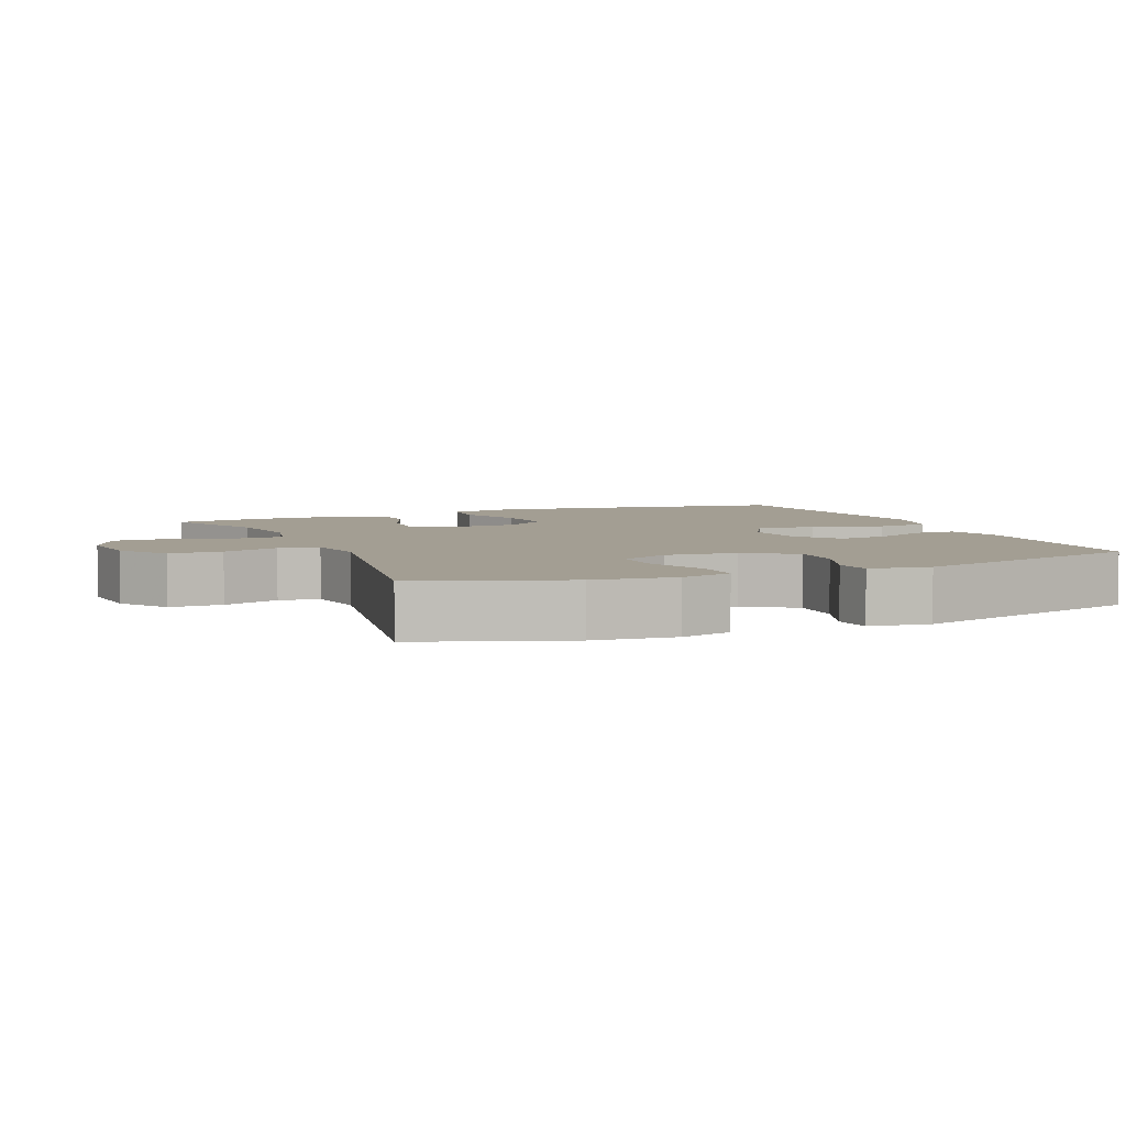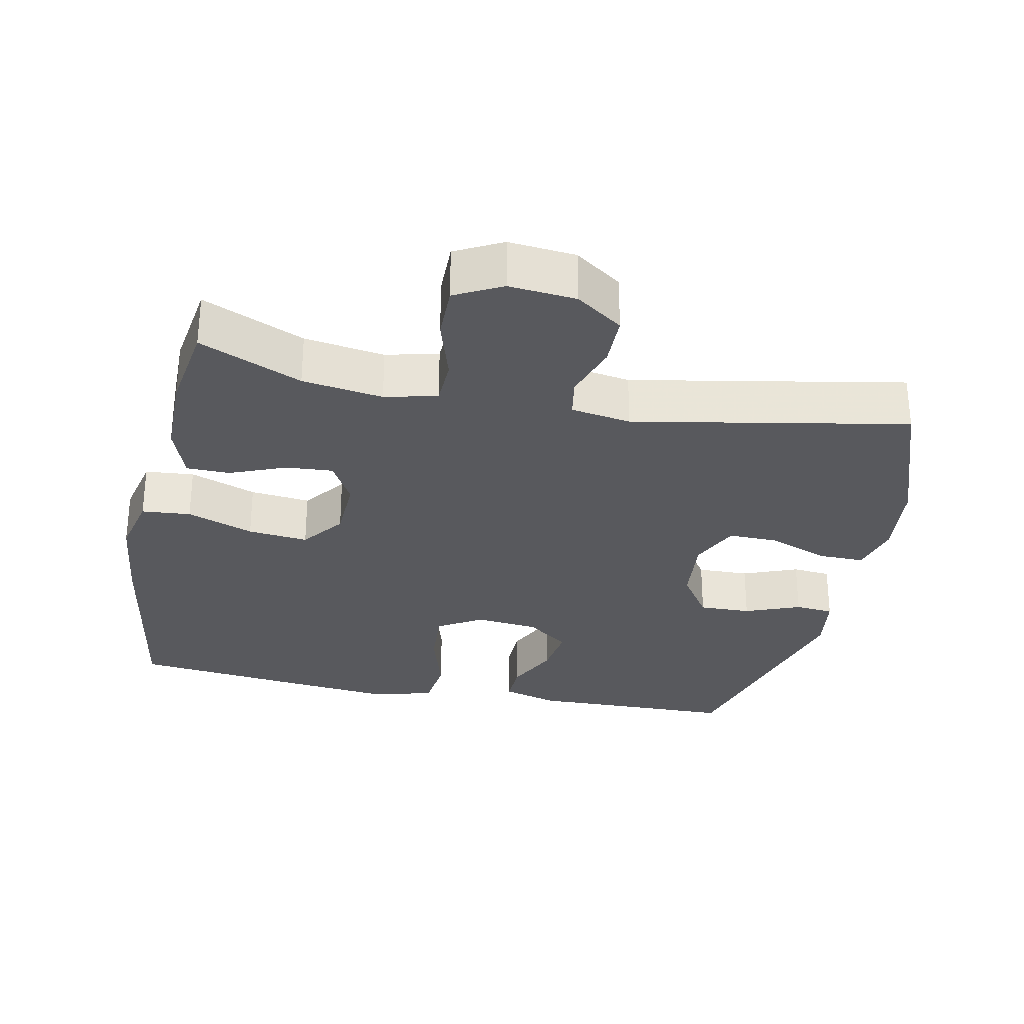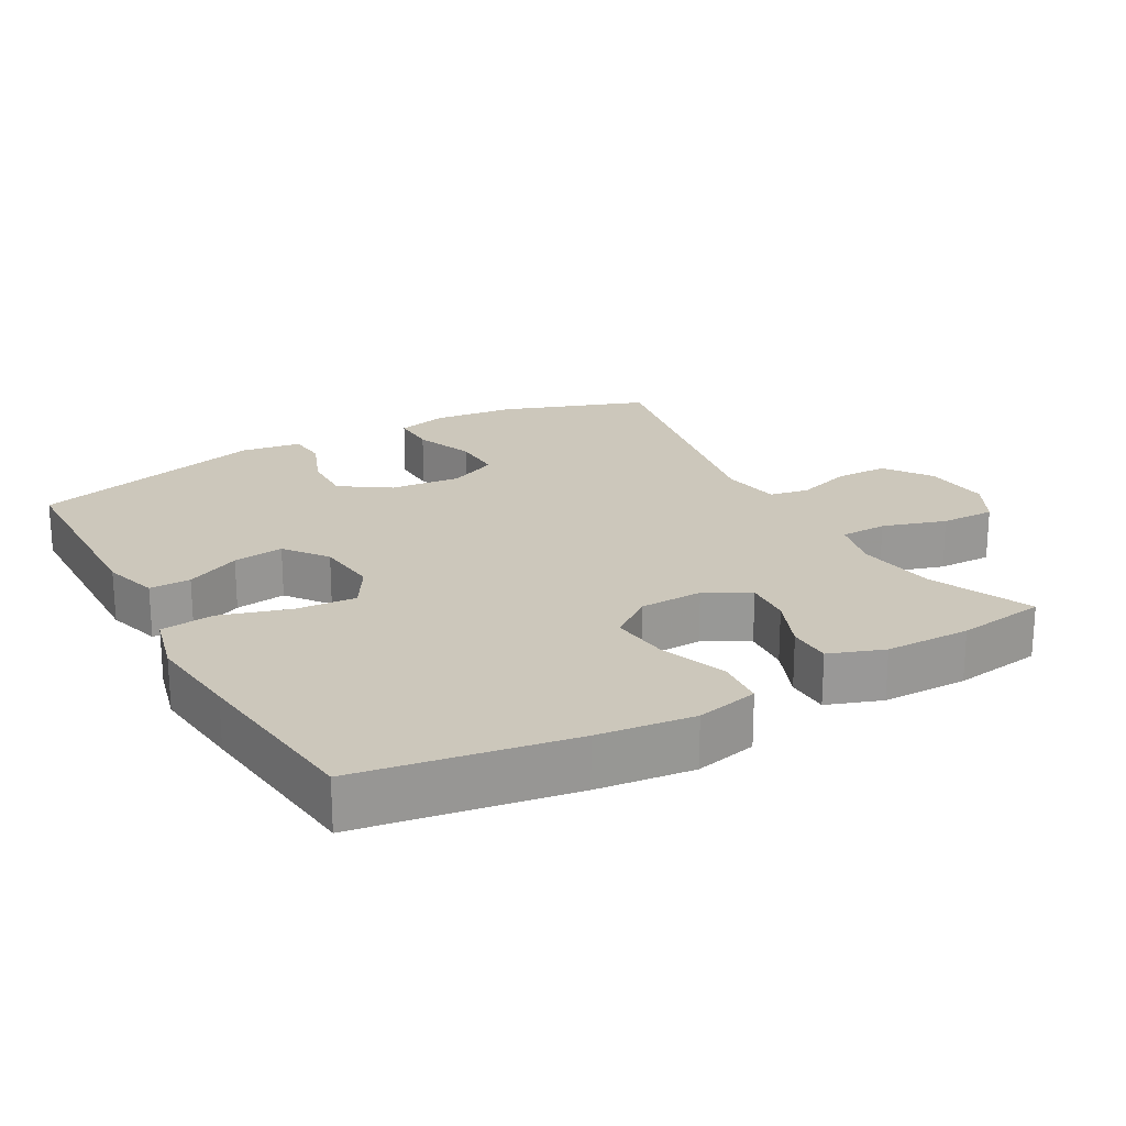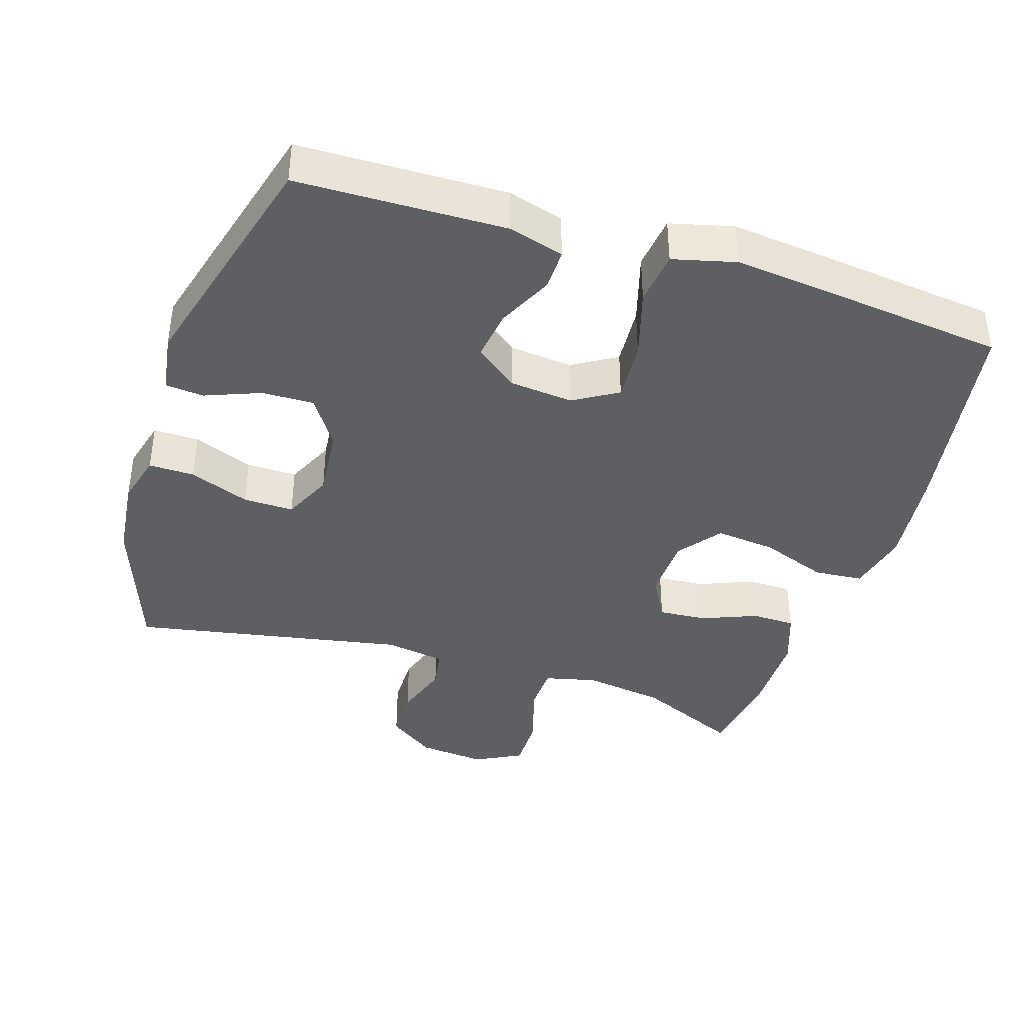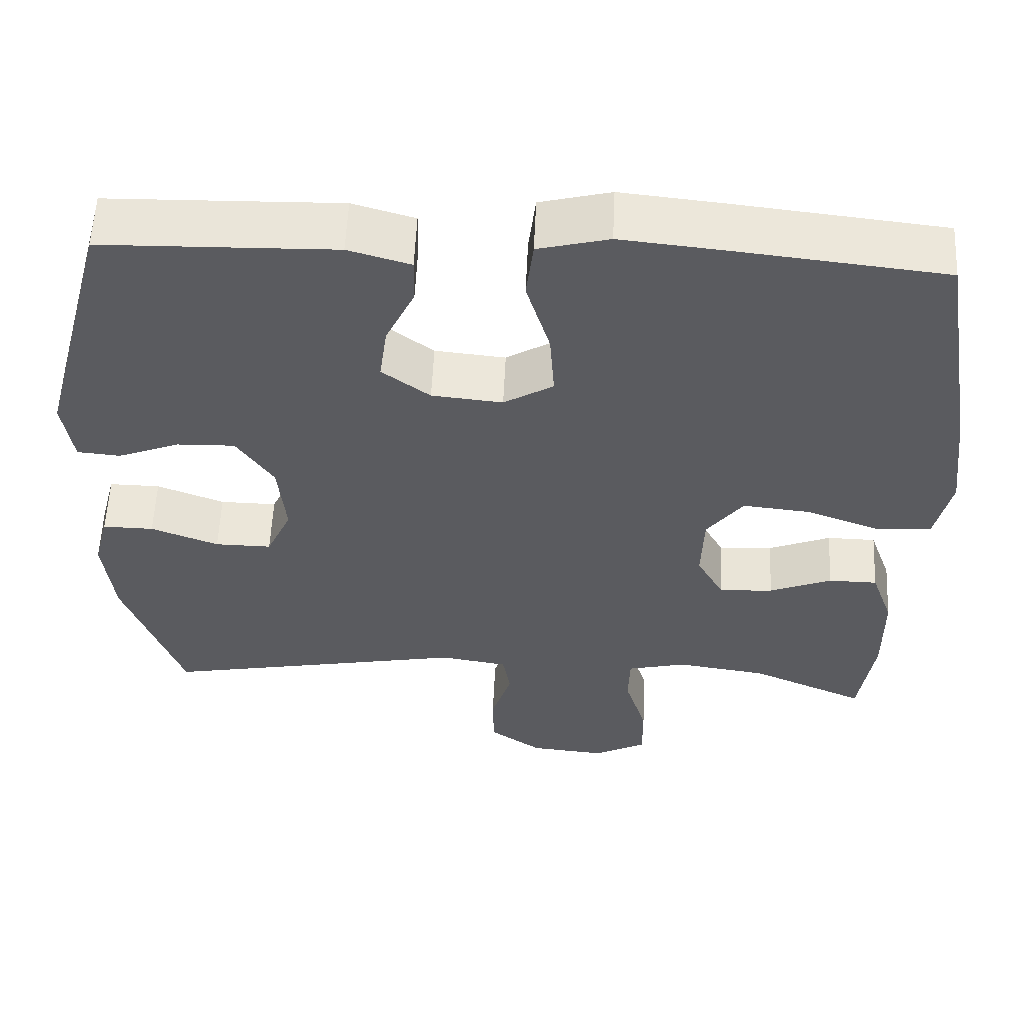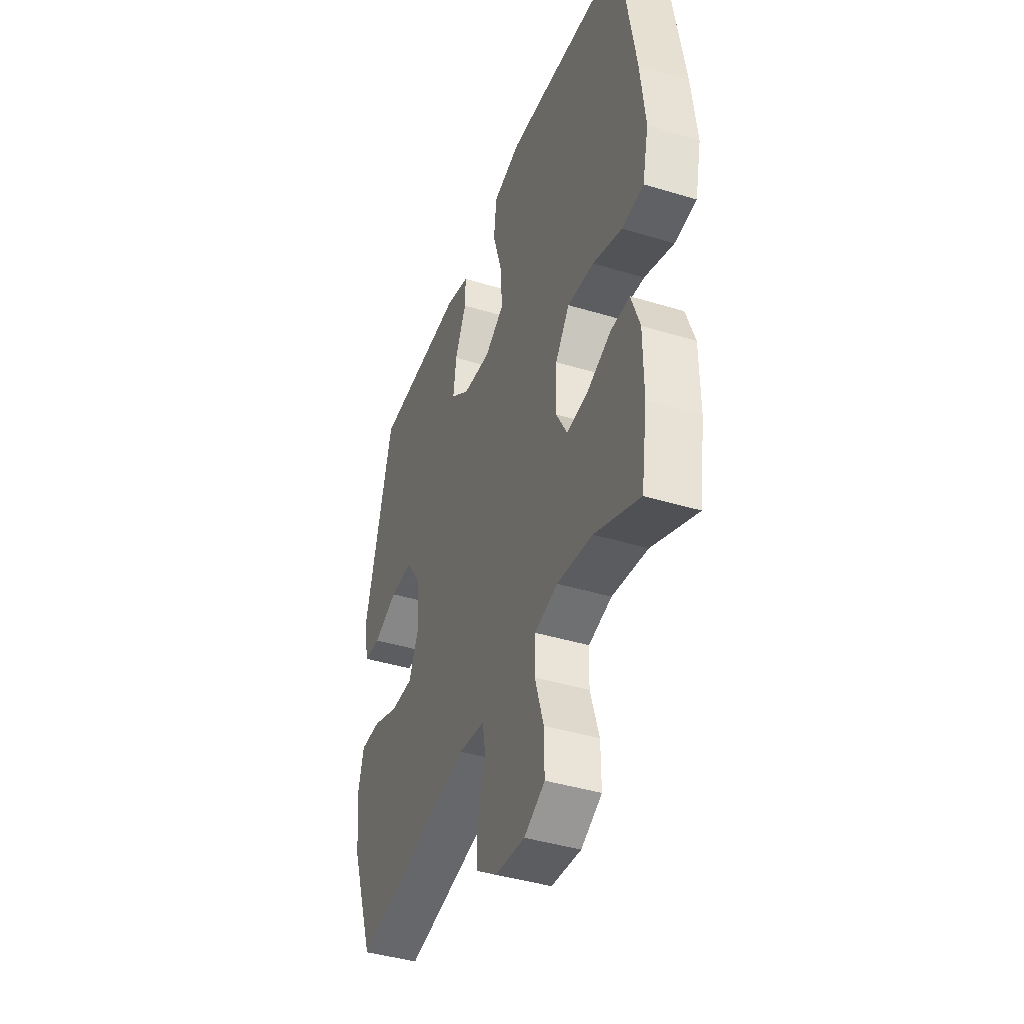
<metadata>
{"format":"obj","ext":"obj","renderer":"f3d","projection":"perspective","resolution":1024,"background":"white","views":[{"elev":5.2,"azim":-113.1,"up":"+Y"},{"elev":-29.8,"azim":168.3,"up":"+Y"},{"elev":21.6,"azim":60.7,"up":"+Y"},{"elev":-39.9,"azim":-17.8,"up":"+Y"},{"elev":56.7,"azim":2.6,"up":"+Z"},{"elev":-41.8,"azim":69.9,"up":"+Z"}]}
</metadata>
<code>
v -0.5 0.07 -0.5
v -0.574 0.07 -0.293
v -0.587 0.07 -0.177
v -0.568 0.07 -0.104
v -0.503 0.07 -0.105
v -0.417 0.07 -0.138
v -0.345 0.07 -0.139
v -0.313 0.07 -0.069
v -0.323 0.07 0.032
v -0.37 0.07 0.102
v -0.444 0.07 0.1
v -0.523 0.07 0.069
v -0.578 0.07 0.074
v -0.591 0.07 0.16
v -0.5 0.07 0.5
v -0.327 0.07 0.504
v -0.204 0.07 0.507
v -0.125 0.07 0.484
v -0.126 0.07 0.425
v -0.163 0.07 0.347
v -0.173 0.07 0.274
v -0.112 0.07 0.228
v -0.022 0.07 0.219
v 0.041 0.07 0.257
v 0.035 0.07 0.343
v 0.005 0.07 0.443
v 0.014 0.07 0.52
v 0.104 0.07 0.543
v 0.24 0.07 0.529
v 0.5 0.07 0.5
v 0.55 0.07 0.196
v 0.566 0.07 0.058
v 0.546 0.07 -0.031
v 0.476 0.07 -0.037
v 0.381 0.07 -0.002
v 0.295 0.07 0.007
v 0.249 0.07 -0.054
v 0.246 0.07 -0.145
v 0.281 0.07 -0.208
v 0.349 0.07 -0.203
v 0.428 0.07 -0.171
v 0.49 0.07 -0.172
v 0.518 0.07 -0.25
v 0.519 0.07 -0.372
v 0.5 0.07 -0.5
v 0.354 0.07 -0.436
v 0.239 0.07 -0.419
v 0.164 0.07 -0.437
v 0.162 0.07 -0.504
v 0.19 0.07 -0.595
v 0.191 0.07 -0.673
v 0.124 0.07 -0.708
v 0.028 0.07 -0.699
v -0.039 0.07 -0.652
v -0.04 0.07 -0.577
v -0.014 0.07 -0.497
v -0.024 0.07 -0.44
v -0.11 0.07 -0.426
v -0.5 0 -0.5
v -0.574 0 -0.293
v -0.587 0 -0.177
v -0.568 0 -0.104
v -0.503 0 -0.105
v -0.417 0 -0.138
v -0.345 0 -0.139
v -0.313 0 -0.069
v -0.323 0 0.032
v -0.37 0 0.102
v -0.444 0 0.1
v -0.523 0 0.069
v -0.578 0 0.074
v -0.591 0 0.16
v -0.5 0 0.5
v -0.327 0 0.504
v -0.204 0 0.507
v -0.125 0 0.484
v -0.126 0 0.425
v -0.163 0 0.347
v -0.173 0 0.274
v -0.112 0 0.228
v -0.022 0 0.219
v 0.041 0 0.257
v 0.035 0 0.343
v 0.005 0 0.443
v 0.014 0 0.52
v 0.104 0 0.543
v 0.24 0 0.529
v 0.5 0 0.5
v 0.55 0 0.196
v 0.566 0 0.058
v 0.546 0 -0.031
v 0.476 0 -0.037
v 0.381 0 -0.002
v 0.295 0 0.007
v 0.249 0 -0.054
v 0.246 0 -0.145
v 0.281 0 -0.208
v 0.349 0 -0.203
v 0.428 0 -0.171
v 0.49 0 -0.172
v 0.518 0 -0.25
v 0.519 0 -0.372
v 0.5 0 -0.5
v 0.354 0 -0.436
v 0.239 0 -0.419
v 0.164 0 -0.437
v 0.162 0 -0.504
v 0.19 0 -0.595
v 0.191 0 -0.673
v 0.124 0 -0.708
v 0.028 0 -0.699
v -0.039 0 -0.652
v -0.04 0 -0.577
v -0.014 0 -0.497
v -0.024 0 -0.44
v -0.11 0 -0.426
f 53 54 55 56
f 53 56 57
f 52 53 57
f 49 50 51 52
f 48 49 52 57
f 47 48 57 58
f 43 44 45 46
f 43 46 47
f 40 41 42 43
f 39 40 43 47
f 38 39 47 58
f 32 33 34 35
f 32 35 36
f 31 32 36
f 30 31 36
f 29 30 36 37
f 25 26 27 28
f 24 25 28 29
f 17 18 19 20
f 16 17 20 21
f 15 16 21
f 14 15 21 22
f 11 12 13 14
f 10 11 14 22
f 3 4 5 6
f 3 6 7
f 2 3 7
f 1 2 7
f 58 1 7 8
f 24 29 37 38
f 23 24 38 58
f 9 10 22 23
f 8 9 23 58
f 114 113 112 111
f 115 114 111
f 115 111 110
f 110 109 108 107
f 115 110 107 106
f 116 115 106 105
f 104 103 102 101
f 105 104 101
f 101 100 99 98
f 105 101 98 97
f 116 105 97 96
f 93 92 91 90
f 94 93 90
f 94 90 89
f 94 89 88
f 95 94 88 87
f 86 85 84 83
f 87 86 83 82
f 78 77 76 75
f 79 78 75 74
f 79 74 73
f 80 79 73 72
f 72 71 70 69
f 80 72 69 68
f 64 63 62 61
f 65 64 61
f 65 61 60
f 65 60 59
f 66 65 59 116
f 96 95 87 82
f 116 96 82 81
f 81 80 68 67
f 116 81 67 66
f 1 59 60 2
f 2 60 61 3
f 3 61 62 4
f 4 62 63 5
f 5 63 64 6
f 6 64 65 7
f 7 65 66 8
f 8 66 67 9
f 9 67 68 10
f 10 68 69 11
f 11 69 70 12
f 12 70 71 13
f 13 71 72 14
f 14 72 73 15
f 15 73 74 16
f 16 74 75 17
f 17 75 76 18
f 18 76 77 19
f 19 77 78 20
f 20 78 79 21
f 21 79 80 22
f 22 80 81 23
f 23 81 82 24
f 24 82 83 25
f 25 83 84 26
f 26 84 85 27
f 27 85 86 28
f 28 86 87 29
f 29 87 88 30
f 30 88 89 31
f 31 89 90 32
f 32 90 91 33
f 33 91 92 34
f 34 92 93 35
f 35 93 94 36
f 36 94 95 37
f 37 95 96 38
f 38 96 97 39
f 39 97 98 40
f 40 98 99 41
f 41 99 100 42
f 42 100 101 43
f 43 101 102 44
f 44 102 103 45
f 45 103 104 46
f 46 104 105 47
f 47 105 106 48
f 48 106 107 49
f 49 107 108 50
f 50 108 109 51
f 51 109 110 52
f 52 110 111 53
f 53 111 112 54
f 54 112 113 55
f 55 113 114 56
f 56 114 115 57
f 57 115 116 58
f 58 116 59 1

</code>
